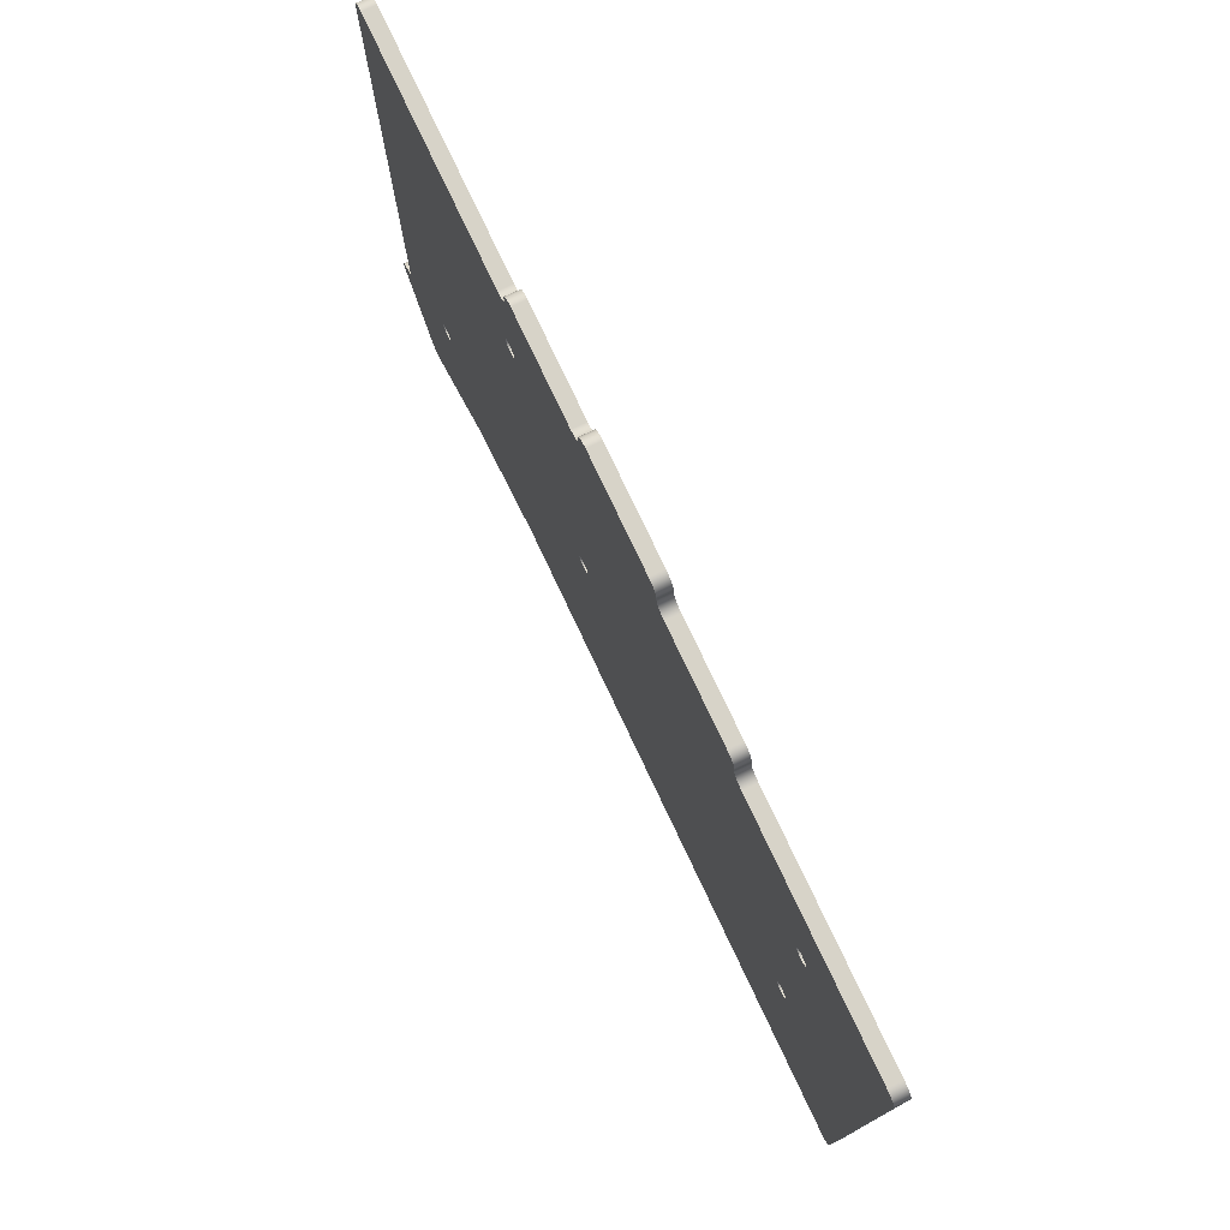
<metadata>
{"format":"obj","ext":"obj","renderer":"f3d","projection":"perspective","resolution":1024,"background":"white","views":[{"elev":77.0,"azim":-115.3,"up":"+Y"}]}
</metadata>
<code>
g bottom
v 928.3 -1370 -9
v 928.4 -1369 -9
v 928.5 -1369 -9
v 928.7 -1369 -9
v 929 -1369 -9
v 929.3 -1369 -9
v 929.6 -1369 -9
v 929.9 -1369 -9
v 930.2 -1369 -9
v 930.5 -1369 -9
v 930.7 -1369 -9
v 930.8 -1369 -9
v 930.8 -1370 -9
v 930.8 -1370 -9
v 930.7 -1370 -9
v 930.5 -1371 -9
v 930.2 -1371 -9
v 929.9 -1371 -9
v 929.6 -1371 -9
v 929.3 -1371 -9
v 929 -1371 -9
v 928.7 -1371 -9
v 928.5 -1370 -9
v 928.4 -1370 -9
v 928.3 -1370 -7
v 928.4 -1370 -7
v 928.5 -1370 -7
v 928.7 -1371 -7
v 929 -1371 -7
v 929.3 -1371 -7
v 929.6 -1371 -7
v 929.9 -1371 -7
v 930.2 -1371 -7
v 930.5 -1371 -7
v 930.7 -1370 -7
v 930.8 -1370 -7
v 930.8 -1370 -7
v 930.8 -1369 -7
v 930.7 -1369 -7
v 930.5 -1369 -7
v 930.2 -1369 -7
v 929.9 -1369 -7
v 929.6 -1369 -7
v 929.3 -1369 -7
v 929 -1369 -7
v 928.7 -1369 -7
v 928.5 -1369 -7
v 928.4 -1369 -7
v 883.1 -1339 -9
v 883.1 -1338 -9
v 883.3 -1338 -9
v 883.5 -1338 -9
v 883.7 -1338 -9
v 884 -1338 -9
v 884.3 -1338 -9
v 884.7 -1338 -9
v 885 -1338 -9
v 885.2 -1338 -9
v 885.4 -1338 -9
v 885.6 -1338 -9
v 885.6 -1339 -9
v 885.6 -1339 -9
v 885.4 -1339 -9
v 885.2 -1340 -9
v 885 -1340 -9
v 884.7 -1340 -9
v 884.3 -1340 -9
v 884 -1340 -9
v 883.7 -1340 -9
v 883.5 -1340 -9
v 883.3 -1339 -9
v 883.1 -1339 -9
v 883.1 -1339 -7
v 883.1 -1339 -7
v 883.3 -1339 -7
v 883.5 -1340 -7
v 883.7 -1340 -7
v 884 -1340 -7
v 884.3 -1340 -7
v 884.7 -1340 -7
v 885 -1340 -7
v 885.2 -1340 -7
v 885.4 -1339 -7
v 885.6 -1339 -7
v 885.6 -1339 -7
v 885.6 -1338 -7
v 885.4 -1338 -7
v 885.2 -1338 -7
v 885 -1338 -7
v 884.7 -1338 -7
v 884.3 -1338 -7
v 884 -1338 -7
v 883.7 -1338 -7
v 883.5 -1338 -7
v 883.3 -1338 -7
v 883.1 -1338 -7
v 825.9 -1348 -9
v 826 -1348 -9
v 826.1 -1348 -9
v 826.3 -1347 -9
v 826.6 -1347 -9
v 826.9 -1347 -9
v 827.2 -1347 -9
v 827.5 -1347 -9
v 827.8 -1347 -9
v 828.1 -1347 -9
v 828.3 -1348 -9
v 828.4 -1348 -9
v 828.4 -1348 -9
v 828.4 -1349 -9
v 828.3 -1349 -9
v 828.1 -1349 -9
v 827.8 -1349 -9
v 827.5 -1350 -9
v 827.2 -1350 -9
v 826.9 -1350 -9
v 826.6 -1349 -9
v 826.3 -1349 -9
v 826.1 -1349 -9
v 826 -1349 -9
v 825.9 -1348 -7
v 826 -1349 -7
v 826.1 -1349 -7
v 826.3 -1349 -7
v 826.6 -1349 -7
v 826.9 -1350 -7
v 827.2 -1350 -7
v 827.5 -1350 -7
v 827.8 -1349 -7
v 828.1 -1349 -7
v 828.3 -1349 -7
v 828.4 -1349 -7
v 828.4 -1348 -7
v 828.4 -1348 -7
v 828.3 -1348 -7
v 828.1 -1347 -7
v 827.8 -1347 -7
v 827.5 -1347 -7
v 827.2 -1347 -7
v 826.9 -1347 -7
v 826.6 -1347 -7
v 826.3 -1347 -7
v 826.1 -1348 -7
v 826 -1348 -7
v 825.9 -1310 -9
v 826 -1310 -9
v 826.1 -1310 -9
v 826.3 -1309 -9
v 826.6 -1309 -9
v 826.9 -1309 -9
v 827.2 -1309 -9
v 827.5 -1309 -9
v 827.8 -1309 -9
v 828.1 -1309 -9
v 828.3 -1310 -9
v 828.4 -1310 -9
v 828.4 -1310 -9
v 828.4 -1311 -9
v 828.3 -1311 -9
v 828.1 -1311 -9
v 827.8 -1311 -9
v 827.5 -1311 -9
v 827.2 -1311 -9
v 826.9 -1311 -9
v 826.6 -1311 -9
v 826.3 -1311 -9
v 826.1 -1311 -9
v 826 -1311 -9
v 825.9 -1310 -7
v 826 -1311 -7
v 826.1 -1311 -7
v 826.3 -1311 -7
v 826.6 -1311 -7
v 826.9 -1311 -7
v 827.2 -1311 -7
v 827.5 -1311 -7
v 827.8 -1311 -7
v 828.1 -1311 -7
v 828.3 -1311 -7
v 828.4 -1311 -7
v 828.4 -1310 -7
v 828.4 -1310 -7
v 828.3 -1310 -7
v 828.1 -1309 -7
v 827.8 -1309 -7
v 827.5 -1309 -7
v 827.2 -1309 -7
v 826.9 -1309 -7
v 826.6 -1309 -7
v 826.3 -1309 -7
v 826.1 -1310 -7
v 826 -1310 -7
v 902.1 -1305 -9
v 902.2 -1305 -9
v 902.3 -1305 -9
v 902.5 -1305 -9
v 902.8 -1304 -9
v 903.1 -1304 -9
v 903.4 -1304 -9
v 903.7 -1304 -9
v 904 -1304 -9
v 904.3 -1305 -9
v 904.5 -1305 -9
v 904.6 -1305 -9
v 904.6 -1305 -9
v 904.6 -1306 -9
v 904.5 -1306 -9
v 904.3 -1306 -9
v 904 -1307 -9
v 903.7 -1307 -9
v 903.4 -1307 -9
v 903.1 -1307 -9
v 902.8 -1307 -9
v 902.5 -1306 -9
v 902.3 -1306 -9
v 902.2 -1306 -9
v 902.1 -1305 -7
v 902.2 -1306 -7
v 902.3 -1306 -7
v 902.5 -1306 -7
v 902.8 -1307 -7
v 903.1 -1307 -7
v 903.4 -1307 -7
v 903.7 -1307 -7
v 904 -1307 -7
v 904.3 -1306 -7
v 904.5 -1306 -7
v 904.6 -1306 -7
v 904.6 -1305 -7
v 904.6 -1305 -7
v 904.5 -1305 -7
v 904.3 -1305 -7
v 904 -1304 -7
v 903.7 -1304 -7
v 903.4 -1304 -7
v 903.1 -1304 -7
v 902.8 -1304 -7
v 902.5 -1305 -7
v 902.3 -1305 -7
v 902.2 -1305 -7
v 903.4 -1289 -7
v 903.5 -1290 -7
v 903.7 -1290 -7
v 904 -1291 -7
v 904.4 -1291 -7
v 904.9 -1291 -7
v 905.4 -1291 -7
v 905.4 -1291 -9
v 904.9 -1291 -9
v 904.4 -1291 -9
v 904 -1291 -9
v 903.7 -1290 -9
v 903.5 -1290 -9
v 903.4 -1289 -9
v 903.4 -1288 -7
v 903.4 -1288 -9
v 901.4 -1286 -7
v 902 -1286 -7
v 902.4 -1287 -7
v 902.9 -1287 -7
v 903.2 -1287 -7
v 903.4 -1288 -7
v 903.4 -1288 -9
v 903.2 -1287 -9
v 902.9 -1287 -9
v 902.4 -1287 -9
v 902 -1286 -9
v 901.4 -1286 -9
v 886.4 -1286 -7
v 886.4 -1286 -9
v 884.4 -1284 -7
v 884.5 -1285 -7
v 884.7 -1285 -7
v 885 -1286 -7
v 885.4 -1286 -7
v 885.9 -1286 -7
v 885.9 -1286 -9
v 885.4 -1286 -9
v 885 -1286 -9
v 884.7 -1285 -9
v 884.5 -1285 -9
v 884.4 -1284 -9
v 884.4 -1284 -7
v 884.4 -1284 -9
v 882.4 -1282 -7
v 882.9 -1282 -7
v 883.4 -1282 -7
v 883.8 -1282 -7
v 884.1 -1283 -7
v 884.3 -1283 -7
v 884.3 -1283 -9
v 884.1 -1283 -9
v 883.8 -1282 -9
v 883.4 -1282 -9
v 882.9 -1282 -9
v 882.4 -1282 -9
v 867.2 -1282 -7
v 867.2 -1282 -9
v 865.2 -1284 -7
v 865.3 -1283 -7
v 865.5 -1283 -7
v 865.8 -1282 -7
v 866.2 -1282 -7
v 866.7 -1282 -7
v 866.7 -1282 -9
v 866.2 -1282 -9
v 865.8 -1282 -9
v 865.5 -1283 -9
v 865.3 -1283 -9
v 865.2 -1284 -9
v 865.2 -1284 -7
v 865.2 -1284 -9
v 863.2 -1286 -7
v 863.7 -1286 -7
v 864.2 -1286 -7
v 864.6 -1286 -7
v 864.9 -1285 -7
v 865.1 -1285 -7
v 865.1 -1285 -9
v 864.9 -1285 -9
v 864.6 -1286 -9
v 864.2 -1286 -9
v 863.7 -1286 -9
v 863.2 -1286 -9
v 848.1 -1286 -7
v 848.1 -1286 -9
v 846.1 -1288 -7
v 846.2 -1288 -7
v 846.4 -1287 -7
v 846.7 -1287 -7
v 847.1 -1287 -7
v 847.6 -1286 -7
v 847.6 -1286 -9
v 847.1 -1287 -9
v 846.7 -1287 -9
v 846.4 -1287 -9
v 846.2 -1288 -9
v 846.1 -1288 -9
v 846.1 -1289 -7
v 846.1 -1289 -9
v 844.1 -1291 -7
v 844.7 -1291 -7
v 845.1 -1291 -7
v 845.6 -1291 -7
v 845.9 -1290 -7
v 846.1 -1290 -7
v 846.1 -1290 -9
v 845.9 -1290 -9
v 845.6 -1291 -9
v 845.1 -1291 -9
v 844.7 -1291 -9
v 844.1 -1291 -9
v 810 -1291 -7
v 810 -1291 -9
v 808 -1293 -7
v 808.1 -1293 -7
v 808.3 -1292 -7
v 808.6 -1292 -7
v 809 -1291 -7
v 809.5 -1291 -7
v 809.5 -1291 -9
v 809 -1291 -9
v 808.6 -1292 -9
v 808.3 -1292 -9
v 808.1 -1293 -9
v 808 -1293 -9
v 808 -1385 -7
v 808 -1385 -9
v 810 -1387 -7
v 809.5 -1386 -7
v 809 -1386 -7
v 808.6 -1386 -7
v 808.3 -1386 -7
v 808.1 -1385 -7
v 808.1 -1385 -9
v 808.3 -1386 -9
v 808.6 -1386 -9
v 809 -1386 -9
v 809.5 -1386 -9
v 810 -1387 -9
v 903.1 -1387 -7
v 903.1 -1387 -9
v 921.4 -1391 -7
v 921.4 -1391 -9
v 936.1 -1400 -7
v 936.1 -1400 -9
v 938.8 -1399 -7
v 938.5 -1400 -7
v 938.1 -1400 -7
v 937.6 -1400 -7
v 937.1 -1400 -7
v 936.6 -1400 -7
v 936.6 -1400 -9
v 937.1 -1400 -9
v 937.6 -1400 -9
v 938.1 -1400 -9
v 938.5 -1400 -9
v 938.8 -1399 -9
v 946.4 -1386 -7
v 946.4 -1386 -9
v 945.7 -1383 -7
v 946.1 -1384 -7
v 946.4 -1384 -7
v 946.6 -1384 -7
v 946.7 -1385 -7
v 946.6 -1386 -7
v 946.6 -1386 -9
v 946.7 -1385 -9
v 946.6 -1384 -9
v 946.4 -1384 -9
v 946.1 -1384 -9
v 945.7 -1383 -9
v 943.8 -1382 -7
v 943.8 -1382 -9
v 943.8 -1293 -7
v 943.8 -1293 -9
v 941.8 -1291 -7
v 942.3 -1291 -7
v 942.8 -1291 -7
v 943.2 -1292 -7
v 943.5 -1292 -7
v 943.7 -1293 -7
v 943.7 -1293 -9
v 943.5 -1292 -9
v 943.2 -1292 -9
v 942.8 -1291 -9
v 942.3 -1291 -9
v 941.8 -1291 -9
f 2 48 1
f 1 48 25
f 1 25 24
f 24 25 26
f 24 26 23
f 23 26 27
f 23 27 22
f 22 27 28
f 22 28 21
f 21 28 29
f 21 29 20
f 20 29 30
f 20 30 19
f 19 30 31
f 19 31 18
f 18 31 32
f 18 32 17
f 17 32 33
f 17 33 16
f 16 33 34
f 16 34 15
f 15 34 35
f 15 35 14
f 14 35 36
f 14 36 13
f 13 36 37
f 13 37 12
f 12 37 38
f 12 38 11
f 11 38 39
f 11 39 10
f 10 39 40
f 10 40 9
f 9 40 41
f 9 41 8
f 8 41 42
f 8 42 7
f 7 42 43
f 7 43 6
f 6 43 44
f 6 44 5
f 5 44 45
f 5 45 4
f 4 45 46
f 4 46 3
f 3 46 47
f 3 47 2
f 2 47 48
f 50 96 49
f 49 96 73
f 49 73 72
f 72 73 74
f 72 74 71
f 71 74 75
f 71 75 70
f 70 75 76
f 70 76 69
f 69 76 77
f 69 77 68
f 68 77 78
f 68 78 67
f 67 78 79
f 67 79 66
f 66 79 80
f 66 80 65
f 65 80 81
f 65 81 64
f 64 81 82
f 64 82 63
f 63 82 83
f 63 83 62
f 62 83 84
f 62 84 61
f 61 84 85
f 61 85 60
f 60 85 86
f 60 86 59
f 59 86 87
f 59 87 58
f 58 87 88
f 58 88 57
f 57 88 89
f 57 89 56
f 56 89 90
f 56 90 55
f 55 90 91
f 55 91 54
f 54 91 92
f 54 92 53
f 53 92 93
f 53 93 52
f 52 93 94
f 52 94 51
f 51 94 95
f 51 95 50
f 50 95 96
f 98 144 97
f 97 144 121
f 97 121 120
f 120 121 122
f 120 122 119
f 119 122 123
f 119 123 118
f 118 123 124
f 118 124 117
f 117 124 125
f 117 125 116
f 116 125 126
f 116 126 115
f 115 126 127
f 115 127 114
f 114 127 128
f 114 128 113
f 113 128 129
f 113 129 112
f 112 129 130
f 112 130 111
f 111 130 131
f 111 131 110
f 110 131 132
f 110 132 109
f 109 132 133
f 109 133 108
f 108 133 134
f 108 134 107
f 107 134 135
f 107 135 106
f 106 135 136
f 106 136 105
f 105 136 137
f 105 137 104
f 104 137 138
f 104 138 103
f 103 138 139
f 103 139 102
f 102 139 140
f 102 140 101
f 101 140 141
f 101 141 100
f 100 141 142
f 100 142 99
f 99 142 143
f 99 143 98
f 98 143 144
f 146 192 145
f 145 192 169
f 145 169 168
f 168 169 170
f 168 170 167
f 167 170 171
f 167 171 166
f 166 171 172
f 166 172 165
f 165 172 173
f 165 173 164
f 164 173 174
f 164 174 163
f 163 174 175
f 163 175 162
f 162 175 176
f 162 176 161
f 161 176 177
f 161 177 160
f 160 177 178
f 160 178 159
f 159 178 179
f 159 179 158
f 158 179 180
f 158 180 157
f 157 180 181
f 157 181 156
f 156 181 182
f 156 182 155
f 155 182 183
f 155 183 154
f 154 183 184
f 154 184 153
f 153 184 185
f 153 185 152
f 152 185 186
f 152 186 151
f 151 186 187
f 151 187 150
f 150 187 188
f 150 188 149
f 149 188 189
f 149 189 148
f 148 189 190
f 148 190 147
f 147 190 191
f 147 191 146
f 146 191 192
f 194 240 193
f 193 240 217
f 193 217 216
f 216 217 218
f 216 218 215
f 215 218 219
f 215 219 214
f 214 219 220
f 214 220 213
f 213 220 221
f 213 221 212
f 212 221 222
f 212 222 211
f 211 222 223
f 211 223 210
f 210 223 224
f 210 224 209
f 209 224 225
f 209 225 208
f 208 225 226
f 208 226 207
f 207 226 227
f 207 227 206
f 206 227 228
f 206 228 205
f 205 228 229
f 205 229 204
f 204 229 230
f 204 230 203
f 203 230 231
f 203 231 202
f 202 231 232
f 202 232 201
f 201 232 233
f 201 233 200
f 200 233 234
f 200 234 199
f 199 234 235
f 199 235 198
f 198 235 236
f 198 236 197
f 197 236 237
f 197 237 196
f 196 237 238
f 196 238 195
f 195 238 239
f 195 239 194
f 194 239 240
f 254 241 253
f 253 241 242
f 253 242 252
f 252 242 243
f 252 243 251
f 251 243 244
f 251 244 250
f 250 244 245
f 250 245 249
f 249 245 246
f 249 246 248
f 248 246 247
f 255 241 256
f 256 241 254
f 268 257 267
f 267 257 258
f 267 258 266
f 266 258 259
f 266 259 265
f 265 259 260
f 265 260 264
f 264 260 261
f 264 261 263
f 263 261 262
f 263 262 256
f 256 262 255
f 269 257 270
f 270 257 268
f 282 271 281
f 281 271 272
f 281 272 280
f 280 272 273
f 280 273 279
f 279 273 274
f 279 274 278
f 278 274 275
f 278 275 277
f 277 275 276
f 277 276 270
f 270 276 269
f 283 271 284
f 284 271 282
f 296 285 295
f 295 285 286
f 295 286 294
f 294 286 287
f 294 287 293
f 293 287 288
f 293 288 292
f 292 288 289
f 292 289 291
f 291 289 290
f 291 290 284
f 284 290 283
f 297 285 298
f 298 285 296
f 310 299 309
f 309 299 300
f 309 300 308
f 308 300 301
f 308 301 307
f 307 301 302
f 307 302 306
f 306 302 303
f 306 303 305
f 305 303 304
f 305 304 298
f 298 304 297
f 311 299 312
f 312 299 310
f 324 313 323
f 323 313 314
f 323 314 322
f 322 314 315
f 322 315 321
f 321 315 316
f 321 316 320
f 320 316 317
f 320 317 319
f 319 317 318
f 319 318 312
f 312 318 311
f 325 313 326
f 326 313 324
f 338 327 337
f 337 327 328
f 337 328 336
f 336 328 329
f 336 329 335
f 335 329 330
f 335 330 334
f 334 330 331
f 334 331 333
f 333 331 332
f 333 332 326
f 326 332 325
f 339 327 340
f 340 327 338
f 352 341 351
f 351 341 342
f 351 342 350
f 350 342 343
f 350 343 349
f 349 343 344
f 349 344 348
f 348 344 345
f 348 345 347
f 347 345 346
f 347 346 340
f 340 346 339
f 353 341 354
f 354 341 352
f 366 355 365
f 365 355 356
f 365 356 364
f 364 356 357
f 364 357 363
f 363 357 358
f 363 358 362
f 362 358 359
f 362 359 361
f 361 359 360
f 361 360 354
f 354 360 353
f 367 355 368
f 368 355 366
f 380 369 379
f 379 369 370
f 379 370 378
f 378 370 371
f 378 371 377
f 377 371 372
f 377 372 376
f 376 372 373
f 376 373 375
f 375 373 374
f 375 374 368
f 368 374 367
f 381 369 382
f 382 369 380
f 383 381 384
f 384 381 382
f 385 383 386
f 386 383 384
f 398 387 397
f 397 387 388
f 397 388 396
f 396 388 389
f 396 389 395
f 395 389 390
f 395 390 394
f 394 390 391
f 394 391 393
f 393 391 392
f 393 392 386
f 386 392 385
f 399 387 400
f 400 387 398
f 412 401 411
f 411 401 402
f 411 402 410
f 410 402 403
f 410 403 409
f 409 403 404
f 409 404 408
f 408 404 405
f 408 405 407
f 407 405 406
f 407 406 400
f 400 406 399
f 413 401 414
f 414 401 412
f 415 413 416
f 416 413 414
f 428 417 427
f 427 417 418
f 427 418 426
f 426 418 419
f 426 419 425
f 425 419 420
f 425 420 424
f 424 420 421
f 424 421 423
f 423 421 422
f 423 422 416
f 416 422 415
f 247 417 248
f 248 417 428
f 240 276 217
f 217 276 314
f 217 314 218
f 218 314 92
f 218 92 219
f 219 92 91
f 219 91 220
f 220 91 90
f 220 90 221
f 221 90 89
f 221 89 222
f 222 89 88
f 222 88 223
f 223 88 87
f 223 87 224
f 224 87 86
f 224 86 225
f 225 86 85
f 225 85 43
f 43 85 44
f 44 85 84
f 44 84 45
f 45 84 83
f 45 83 46
f 46 83 82
f 46 82 47
f 47 82 81
f 47 81 48
f 48 81 381
f 48 381 25
f 25 381 26
f 26 381 27
f 27 381 28
f 28 381 383
f 28 383 29
f 29 383 30
f 30 383 31
f 31 383 413
f 31 413 32
f 32 413 33
f 33 413 34
f 34 413 35
f 35 413 36
f 36 413 37
f 37 413 38
f 38 413 39
f 39 413 415
f 39 415 40
f 40 415 41
f 41 415 42
f 42 415 226
f 42 226 43
f 43 226 225
f 276 240 269
f 269 240 239
f 269 239 238
f 269 238 244
f 244 238 237
f 244 237 245
f 245 237 236
f 245 236 246
f 246 236 235
f 246 235 247
f 247 235 234
f 247 234 233
f 233 232 247
f 247 232 231
f 247 231 417
f 417 231 230
f 417 230 229
f 417 229 415
f 415 229 228
f 415 228 227
f 227 226 415
f 170 169 355
f 355 169 192
f 355 192 191
f 191 190 355
f 355 190 189
f 355 189 353
f 353 189 188
f 353 188 187
f 353 187 341
f 341 187 186
f 341 186 185
f 185 184 341
f 341 184 183
f 341 183 182
f 341 182 342
f 342 182 181
f 342 181 180
f 179 94 180
f 180 94 93
f 180 93 343
f 343 93 313
f 343 313 344
f 344 313 345
f 345 313 346
f 346 313 325
f 346 325 339
f 339 325 327
f 327 325 328
f 328 325 329
f 329 325 330
f 330 325 331
f 331 325 332
f 94 179 95
f 95 179 178
f 95 178 96
f 96 178 136
f 96 136 135
f 136 178 137
f 137 178 177
f 137 177 138
f 138 177 176
f 138 176 139
f 139 176 175
f 139 175 140
f 140 175 174
f 140 174 141
f 141 174 173
f 141 173 142
f 142 173 172
f 142 172 143
f 143 172 171
f 143 171 355
f 355 171 170
f 122 121 367
f 367 121 144
f 367 144 355
f 355 144 143
f 96 135 73
f 73 135 134
f 73 134 74
f 74 134 133
f 74 133 75
f 75 133 132
f 75 132 76
f 76 132 131
f 76 131 77
f 77 131 130
f 77 130 381
f 381 130 129
f 381 129 369
f 369 129 128
f 369 128 127
f 369 127 367
f 367 127 126
f 367 126 125
f 125 124 367
f 367 124 123
f 367 123 122
f 313 93 314
f 314 93 92
f 81 80 381
f 381 80 79
f 381 79 78
f 78 77 381
f 244 243 269
f 269 243 242
f 269 242 257
f 257 242 241
f 257 241 255
f 255 262 257
f 257 262 261
f 257 261 260
f 260 259 257
f 257 259 258
f 314 276 315
f 315 276 275
f 315 275 316
f 316 275 274
f 316 274 317
f 317 274 273
f 317 273 318
f 318 273 272
f 318 272 285
f 285 272 271
f 285 271 283
f 283 290 285
f 285 290 289
f 285 289 288
f 288 287 285
f 285 287 286
f 285 297 318
f 318 297 311
f 311 297 299
f 299 297 300
f 300 297 301
f 301 297 302
f 302 297 303
f 303 297 304
f 343 342 180
f 360 359 353
f 353 359 358
f 353 358 357
f 357 356 353
f 353 356 355
f 367 374 369
f 369 374 373
f 369 373 372
f 372 371 369
f 369 371 370
f 413 383 387
f 387 383 385
f 387 385 388
f 388 385 389
f 389 385 392
f 389 392 390
f 390 392 391
f 387 399 413
f 413 399 401
f 401 399 406
f 401 406 405
f 405 404 401
f 401 404 403
f 401 403 402
f 415 422 417
f 417 422 421
f 417 421 420
f 420 419 417
f 417 419 418
f 216 323 193
f 193 323 277
f 193 277 194
f 194 277 270
f 194 270 195
f 195 270 196
f 196 270 251
f 196 251 197
f 197 251 250
f 197 250 198
f 198 250 249
f 198 249 199
f 199 249 248
f 199 248 200
f 200 248 201
f 201 248 202
f 202 248 203
f 203 248 428
f 203 428 204
f 204 428 205
f 205 428 416
f 205 416 206
f 206 416 207
f 207 416 208
f 208 416 8
f 208 8 7
f 323 216 54
f 54 216 215
f 54 215 55
f 55 215 214
f 55 214 56
f 56 214 213
f 56 213 57
f 57 213 212
f 57 212 58
f 58 212 211
f 58 211 59
f 59 211 210
f 59 210 60
f 60 210 209
f 60 209 61
f 61 209 7
f 61 7 6
f 209 208 7
f 146 145 366
f 366 145 168
f 366 168 167
f 366 167 99
f 99 167 166
f 99 166 100
f 100 166 165
f 100 165 101
f 101 165 164
f 101 164 102
f 102 164 163
f 102 163 103
f 103 163 162
f 103 162 104
f 104 162 161
f 104 161 105
f 105 161 160
f 105 160 106
f 106 160 50
f 106 50 107
f 107 50 49
f 107 49 108
f 108 49 72
f 108 72 109
f 109 72 71
f 109 71 110
f 110 71 70
f 110 70 111
f 111 70 69
f 111 69 112
f 112 69 382
f 112 382 113
f 113 382 380
f 113 380 114
f 114 380 115
f 115 380 368
f 115 368 116
f 116 368 117
f 117 368 118
f 118 368 119
f 119 368 120
f 120 368 97
f 97 368 98
f 98 368 366
f 98 366 99
f 50 160 51
f 51 160 159
f 51 159 52
f 52 159 158
f 52 158 53
f 53 158 350
f 53 350 324
f 324 350 349
f 324 349 348
f 350 158 351
f 351 158 157
f 351 157 156
f 351 156 352
f 352 156 155
f 352 155 154
f 154 153 352
f 352 153 152
f 352 152 151
f 352 151 354
f 354 151 150
f 354 150 149
f 354 149 366
f 366 149 148
f 366 148 147
f 147 146 366
f 69 68 382
f 382 68 67
f 382 67 66
f 66 65 382
f 382 65 2
f 382 2 1
f 2 65 3
f 3 65 64
f 3 64 4
f 4 64 63
f 4 63 5
f 5 63 62
f 5 62 6
f 6 62 61
f 54 53 323
f 323 53 324
f 1 24 382
f 382 24 23
f 382 23 22
f 382 22 384
f 384 22 21
f 384 21 20
f 20 19 384
f 384 19 414
f 384 414 398
f 398 414 400
f 400 414 412
f 400 412 407
f 407 412 408
f 408 412 409
f 409 412 410
f 410 412 411
f 19 18 414
f 414 18 17
f 414 17 16
f 16 15 414
f 414 15 14
f 414 14 13
f 13 12 414
f 414 12 11
f 414 11 416
f 416 11 10
f 416 10 9
f 9 8 416
f 427 426 428
f 428 426 425
f 428 425 424
f 424 423 428
f 428 423 416
f 384 398 386
f 386 398 397
f 386 397 396
f 386 396 393
f 393 396 395
f 393 395 394
f 379 378 380
f 380 378 377
f 380 377 376
f 376 375 380
f 380 375 368
f 366 365 354
f 354 365 364
f 354 364 363
f 363 362 354
f 354 362 361
f 348 347 324
f 324 347 326
f 326 347 340
f 326 340 338
f 338 337 326
f 326 337 336
f 326 336 335
f 335 334 326
f 326 334 333
f 323 322 277
f 277 322 278
f 278 322 321
f 278 321 279
f 279 321 320
f 279 320 280
f 280 320 319
f 280 319 281
f 281 319 296
f 281 296 282
f 282 296 284
f 284 296 291
f 291 296 292
f 292 296 293
f 293 296 294
f 294 296 295
f 296 319 298
f 298 319 312
f 298 312 310
f 310 309 298
f 298 309 308
f 298 308 307
f 307 306 298
f 298 306 305
f 268 253 270
f 270 253 252
f 270 252 251
f 267 266 268
f 268 266 265
f 268 265 264
f 264 263 268
f 268 263 256
f 268 256 254
f 254 253 268

</code>
